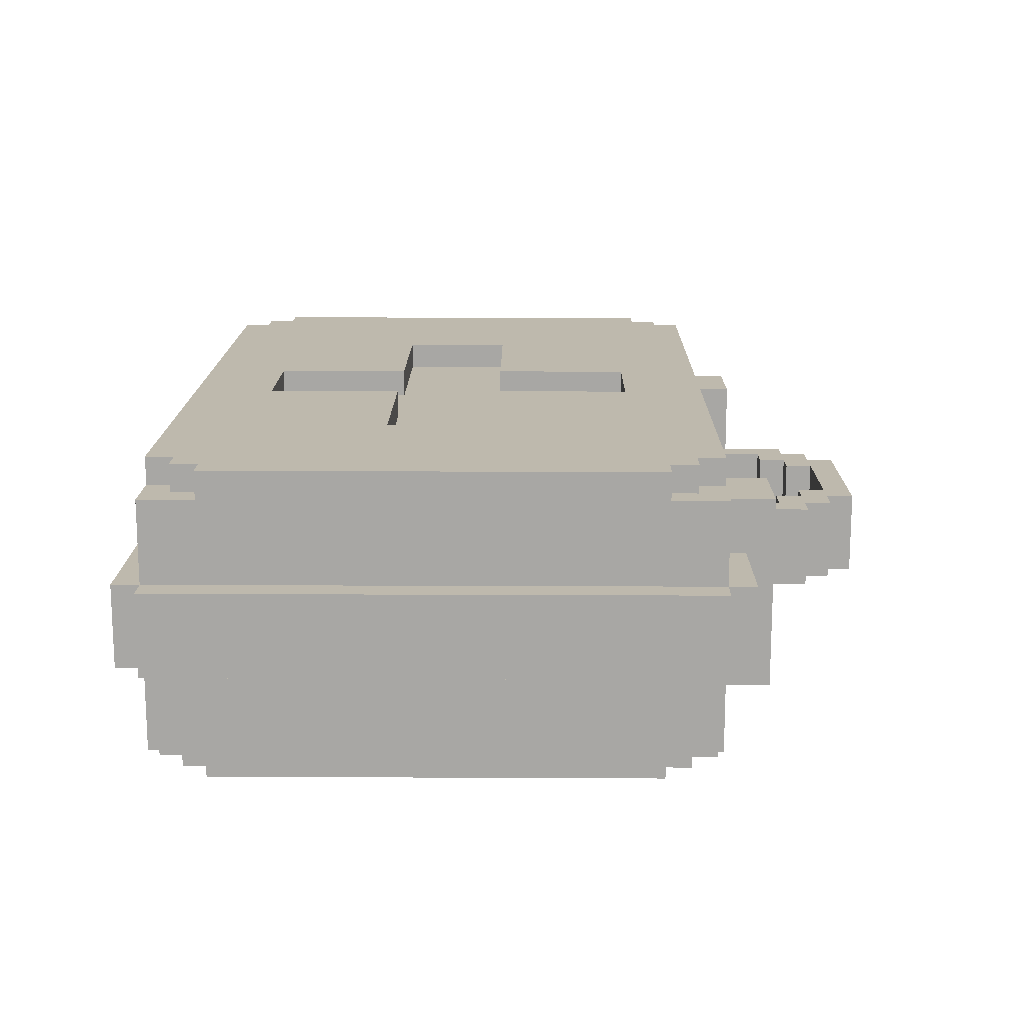
<metadata>
{"format":"obj","ext":"obj","renderer":"f3d","projection":"perspective","resolution":1024,"background":"white","views":[{"elev":15.3,"azim":90.6,"up":"+Z"}]}
</metadata>
<code>
o
v -1.6 0.6 0.4
v -1.6 0.6 0.1
v -1.6 2.6 0.4
v -1.6 2.6 0.1
v -1.5 0.5 0.4
v -1.5 0.5 0.1
v -1.5 0.6 0.7
v -1.5 0.6 0.4
v -1.5 0.6 0.1
v -1.5 0.6 -0.2
v -1.5 0.8 0.8
v -1.5 0.8 0.7
v -1.5 0.8 -0.2
v -1.5 0.8 -0.3
v -1.5 2.4 0.8
v -1.5 2.4 0.7
v -1.5 2.4 -0.2
v -1.5 2.4 -0.3
v -1.5 2.6 0.7
v -1.5 2.6 0.4
v -1.5 2.6 0.1
v -1.5 2.6 -0.2
v -1.5 2.7 0.4
v -1.5 2.7 0.1
v -1.4 0.7 0.8
v -1.4 0.7 0.7
v -1.4 0.7 -0.2
v -1.4 0.7 -0.3
v -1.4 0.8 0.8
v -1.4 0.8 0.7
v -1.4 0.8 -0.2
v -1.4 0.8 -0.3
v -1.4 2.4 0.8
v -1.4 2.4 0.7
v -1.4 2.4 -0.2
v -1.4 2.4 -0.3
v -1.4 2.5 0.8
v -1.4 2.5 0.7
v -1.4 2.5 -0.2
v -1.4 2.5 -0.3
v -1.3 0.6 0.8
v -1.3 0.6 0.7
v -1.3 0.6 -0.2
v -1.3 0.6 -0.3
v -1.3 0.7 0.8
v -1.3 0.7 0.7
v -1.3 0.7 -0.2
v -1.3 0.7 -0.3
v -1.3 2.5 0.8
v -1.3 2.5 0.7
v -1.3 2.5 -0.2
v -1.3 2.5 -0.3
v -1.3 2.6 0.8
v -1.3 2.6 0.7
v -1.3 2.6 -0.2
v -1.3 2.6 -0.3
v -1.1 2.6 0.6
v -1.1 2.6 0.4
v -1.1 2.6 0.1
v -1.1 2.6 -0.1
v -1.1 2.7 0.4
v -1.1 2.7 0.1
v -1.1 2.8 0.6
v -1.1 2.8 -0.1
v -0.5 2.7 0.4
v -0.5 2.7 0.1
v -0.5 3 0.4
v -0.5 3 0.1
v -0.4 3 0.4
v -0.4 3 0.1
v -0.4 3.1 0.4
v -0.4 3.1 0.1
v -0.3 3.1 0.4
v -0.3 3.1 0.1
v -0.3 3.2 0.4
v -0.3 3.2 0.1
v 0.2 0.9 0.8
v 0.2 0.9 0.7
v 0.2 1.4 0.8
v 0.2 1.4 0.7
v 0.2 1.8 0.8
v 0.2 1.8 0.7
v 0.2 2.3 0.8
v 0.2 2.3 0.7
v 0.2 3 0.4
v 0.2 3 0.1
v 0.2 3.1 0.4
v 0.2 3.1 0.1
v 0.3 2.9 0.4
v 0.3 2.9 0.1
v 0.3 3 0.4
v 0.3 3 0.1
v 0.4 2.7 0.4
v 0.4 2.7 0.1
v 0.4 2.9 0.4
v 0.4 2.9 0.1
v 0.8 1.4 0.8
v 0.8 1.4 0.7
v 0.8 1.8 0.8
v 0.8 1.8 0.7
v 0.8 2.6 0.6
v 0.8 2.6 0.4
v 0.8 2.6 0.1
v 0.8 2.6 -0.1
v 0.8 2.7 0.4
v 0.8 2.7 0.1
v 0.8 2.8 0.6
v 0.8 2.8 -0.1
v -0.8 1.4 0.8
v -0.8 1.4 0.7
v -0.8 1.8 0.8
v -0.8 1.8 0.7
v -0.8 2.6 0.6
v -0.8 2.6 0.4
v -0.8 2.6 0.1
v -0.8 2.6 -0.1
v -0.8 2.7 0.4
v -0.8 2.7 0.1
v -0.8 2.8 0.6
v -0.8 2.8 -0.1
v -0.4 2.7 0.4
v -0.4 2.7 0.1
v -0.4 2.9 0.4
v -0.4 2.9 0.1
v -0.3 2.9 0.4
v -0.3 2.9 0.1
v -0.3 3 0.4
v -0.3 3 0.1
v -0.2 0.9 0.8
v -0.2 0.9 0.7
v -0.2 1.4 0.8
v -0.2 1.4 0.7
v -0.2 1.8 0.8
v -0.2 1.8 0.7
v -0.2 2.3 0.8
v -0.2 2.3 0.7
v -0.2 3 0.4
v -0.2 3 0.1
v -0.2 3.1 0.4
v -0.2 3.1 0.1
v 0.3 3.1 0.4
v 0.3 3.1 0.1
v 0.3 3.2 0.4
v 0.3 3.2 0.1
v 0.4 3 0.4
v 0.4 3 0.1
v 0.4 3.1 0.4
v 0.4 3.1 0.1
v 0.5 2.7 0.4
v 0.5 2.7 0.1
v 0.5 3 0.4
v 0.5 3 0.1
v 1.1 2.6 0.6
v 1.1 2.6 0.4
v 1.1 2.6 0.1
v 1.1 2.6 -0.1
v 1.1 2.7 0.4
v 1.1 2.7 0.1
v 1.1 2.8 0.6
v 1.1 2.8 -0.1
v 1.3 0.6 0.8
v 1.3 0.6 0.7
v 1.3 0.6 -0.2
v 1.3 0.6 -0.3
v 1.3 0.7 0.8
v 1.3 0.7 0.7
v 1.3 0.7 -0.2
v 1.3 0.7 -0.3
v 1.3 2.5 0.8
v 1.3 2.5 0.7
v 1.3 2.5 -0.2
v 1.3 2.5 -0.3
v 1.3 2.6 0.8
v 1.3 2.6 0.7
v 1.3 2.6 -0.2
v 1.3 2.6 -0.3
v 1.4 0.7 0.8
v 1.4 0.7 0.7
v 1.4 0.7 -0.2
v 1.4 0.7 -0.3
v 1.4 0.8 0.8
v 1.4 0.8 0.7
v 1.4 0.8 -0.2
v 1.4 0.8 -0.3
v 1.4 2.4 0.8
v 1.4 2.4 0.7
v 1.4 2.4 -0.2
v 1.4 2.4 -0.3
v 1.4 2.5 0.8
v 1.4 2.5 0.7
v 1.4 2.5 -0.2
v 1.4 2.5 -0.3
v 1.5 0.5 0.4
v 1.5 0.5 0.1
v 1.5 0.6 0.7
v 1.5 0.6 0.4
v 1.5 0.6 0.1
v 1.5 0.6 -0.2
v 1.5 0.8 0.8
v 1.5 0.8 0.7
v 1.5 0.8 -0.2
v 1.5 0.8 -0.3
v 1.5 2.4 0.8
v 1.5 2.4 0.7
v 1.5 2.4 -0.2
v 1.5 2.4 -0.3
v 1.5 2.6 0.7
v 1.5 2.6 0.4
v 1.5 2.6 0.1
v 1.5 2.6 -0.2
v 1.5 2.7 0.4
v 1.5 2.7 0.1
v 1.6 0.6 0.4
v 1.6 0.6 0.1
v 1.6 2.6 0.4
v 1.6 2.6 0.1
v -1.5 0.8 0.8
v -1.5 2.4 0.8
v -1.4 0.7 0.8
v -1.4 0.8 0.8
v -1.4 2.4 0.8
v -1.4 2.5 0.8
v -1.3 0.6 0.8
v -1.3 0.7 0.8
v -1.3 2.5 0.8
v -1.3 2.6 0.8
v -0.9 1.4 0.8
v -0.9 1.8 0.8
v -0.8 1.3 0.8
v -0.8 1.4 0.8
v -0.8 1.8 0.8
v -0.8 1.9 0.8
v -0.3 0.9 0.8
v -0.3 1.3 0.8
v -0.3 1.9 0.8
v -0.3 2.3 0.8
v -0.2 0.8 0.8
v -0.2 0.9 0.8
v -0.2 1.4 0.8
v -0.2 1.8 0.8
v -0.2 2.3 0.8
v -0.2 2.4 0.8
v 0.2 0.8 0.8
v 0.2 0.9 0.8
v 0.2 1.4 0.8
v 0.2 1.8 0.8
v 0.2 2.3 0.8
v 0.2 2.4 0.8
v 0.3 0.9 0.8
v 0.3 1.3 0.8
v 0.3 1.9 0.8
v 0.3 2.3 0.8
v 0.8 1.3 0.8
v 0.8 1.4 0.8
v 0.8 1.8 0.8
v 0.8 1.9 0.8
v 0.9 1.4 0.8
v 0.9 1.8 0.8
v 1.3 0.6 0.8
v 1.3 0.7 0.8
v 1.3 2.5 0.8
v 1.3 2.6 0.8
v 1.4 0.7 0.8
v 1.4 0.8 0.8
v 1.4 2.4 0.8
v 1.4 2.5 0.8
v 1.5 0.8 0.8
v 1.5 2.4 0.8
v -1.5 0.6 0.7
v -1.5 0.8 0.7
v -1.5 2.4 0.7
v -1.5 2.6 0.7
v -1.4 0.7 0.7
v -1.4 0.8 0.7
v -1.4 2.4 0.7
v -1.4 2.5 0.7
v -1.3 0.6 0.7
v -1.3 0.7 0.7
v -1.3 2.5 0.7
v -1.3 2.6 0.7
v -0.8 1.4 0.7
v -0.8 1.8 0.7
v -0.2 0.9 0.7
v -0.2 1.4 0.7
v -0.2 1.8 0.7
v -0.2 2.3 0.7
v 0.2 0.9 0.7
v 0.2 1.4 0.7
v 0.2 1.8 0.7
v 0.2 2.3 0.7
v 0.8 1.4 0.7
v 0.8 1.8 0.7
v 1.3 0.6 0.7
v 1.3 0.7 0.7
v 1.3 2.5 0.7
v 1.3 2.6 0.7
v 1.4 0.7 0.7
v 1.4 0.8 0.7
v 1.4 2.4 0.7
v 1.4 2.5 0.7
v 1.5 0.6 0.7
v 1.5 0.8 0.7
v 1.5 2.4 0.7
v 1.5 2.6 0.7
v -1.1 2.6 0.6
v -1.1 2.8 0.6
v -0.8 2.6 0.6
v -0.8 2.8 0.6
v 0.8 2.6 0.6
v 0.8 2.8 0.6
v 1.1 2.6 0.6
v 1.1 2.8 0.6
v -1.6 0.6 0.4
v -1.6 2.6 0.4
v -1.5 0.5 0.4
v -1.5 0.6 0.4
v -1.5 2.6 0.4
v -1.5 2.7 0.4
v -1.1 2.6 0.4
v -1.1 2.7 0.4
v -0.8 2.6 0.4
v -0.8 2.7 0.4
v -0.5 2.7 0.4
v -0.5 3 0.4
v -0.4 2.7 0.4
v -0.4 2.9 0.4
v -0.4 3 0.4
v -0.4 3.1 0.4
v -0.3 2.9 0.4
v -0.3 3 0.4
v -0.3 3.1 0.4
v -0.3 3.2 0.4
v -0.2 3 0.4
v -0.2 3.1 0.4
v 0.2 3 0.4
v 0.2 3.1 0.4
v 0.3 2.9 0.4
v 0.3 3 0.4
v 0.3 3.1 0.4
v 0.3 3.2 0.4
v 0.4 2.7 0.4
v 0.4 2.9 0.4
v 0.4 3 0.4
v 0.4 3.1 0.4
v 0.5 2.7 0.4
v 0.5 3 0.4
v 0.8 2.6 0.4
v 0.8 2.7 0.4
v 1.1 2.6 0.4
v 1.1 2.7 0.4
v 1.5 0.5 0.4
v 1.5 0.6 0.4
v 1.5 2.6 0.4
v 1.5 2.7 0.4
v 1.6 0.6 0.4
v 1.6 2.6 0.4
v -1.6 0.6 0.1
v -1.6 2.6 0.1
v -1.5 0.5 0.1
v -1.5 0.6 0.1
v -1.5 2.6 0.1
v -1.5 2.7 0.1
v -1.1 2.6 0.1
v -1.1 2.7 0.1
v -0.8 2.6 0.1
v -0.8 2.7 0.1
v -0.5 2.7 0.1
v -0.5 3 0.1
v -0.4 2.7 0.1
v -0.4 2.9 0.1
v -0.4 3 0.1
v -0.4 3.1 0.1
v -0.3 2.9 0.1
v -0.3 3 0.1
v -0.3 3.1 0.1
v -0.3 3.2 0.1
v -0.2 3 0.1
v -0.2 3.1 0.1
v 0.2 3 0.1
v 0.2 3.1 0.1
v 0.3 2.9 0.1
v 0.3 3 0.1
v 0.3 3.1 0.1
v 0.3 3.2 0.1
v 0.4 2.7 0.1
v 0.4 2.9 0.1
v 0.4 3 0.1
v 0.4 3.1 0.1
v 0.5 2.7 0.1
v 0.5 3 0.1
v 0.8 2.6 0.1
v 0.8 2.7 0.1
v 1.1 2.6 0.1
v 1.1 2.7 0.1
v 1.5 0.5 0.1
v 1.5 0.6 0.1
v 1.5 2.6 0.1
v 1.5 2.7 0.1
v 1.6 0.6 0.1
v 1.6 2.6 0.1
v -1.1 2.6 -0.1
v -1.1 2.8 -0.1
v -0.8 2.6 -0.1
v -0.8 2.8 -0.1
v 0.8 2.6 -0.1
v 0.8 2.8 -0.1
v 1.1 2.6 -0.1
v 1.1 2.8 -0.1
v -1.5 0.6 -0.2
v -1.5 0.8 -0.2
v -1.5 2.4 -0.2
v -1.5 2.6 -0.2
v -1.4 0.7 -0.2
v -1.4 0.8 -0.2
v -1.4 2.4 -0.2
v -1.4 2.5 -0.2
v -1.3 0.6 -0.2
v -1.3 0.7 -0.2
v -1.3 2.5 -0.2
v -1.3 2.6 -0.2
v 1.3 0.6 -0.2
v 1.3 0.7 -0.2
v 1.3 2.5 -0.2
v 1.3 2.6 -0.2
v 1.4 0.7 -0.2
v 1.4 0.8 -0.2
v 1.4 2.4 -0.2
v 1.4 2.5 -0.2
v 1.5 0.6 -0.2
v 1.5 0.8 -0.2
v 1.5 2.4 -0.2
v 1.5 2.6 -0.2
v -1.5 0.8 -0.3
v -1.5 2.4 -0.3
v -1.4 0.7 -0.3
v -1.4 0.8 -0.3
v -1.4 2.4 -0.3
v -1.4 2.5 -0.3
v -1.3 0.6 -0.3
v -1.3 0.7 -0.3
v -1.3 2.5 -0.3
v -1.3 2.6 -0.3
v 1.3 0.6 -0.3
v 1.3 0.7 -0.3
v 1.3 2.5 -0.3
v 1.3 2.6 -0.3
v 1.4 0.7 -0.3
v 1.4 0.8 -0.3
v 1.4 2.4 -0.3
v 1.4 2.5 -0.3
v 1.5 0.8 -0.3
v 1.5 2.4 -0.3
v -1.5 0.5 0.4
v 1.5 0.5 0.4
v -1.5 0.5 0.1
v 1.5 0.5 0.1
v -1.3 0.6 0.8
v 1.3 0.6 0.8
v -1.5 0.6 0.7
v -1.3 0.6 0.7
v 1.3 0.6 0.7
v 1.5 0.6 0.7
v -1.6 0.6 0.4
v -1.5 0.6 0.4
v 1.5 0.6 0.4
v 1.6 0.6 0.4
v -1.6 0.6 0.1
v -1.5 0.6 0.1
v 1.5 0.6 0.1
v 1.6 0.6 0.1
v -1.5 0.6 -0.2
v -1.3 0.6 -0.2
v 1.3 0.6 -0.2
v 1.5 0.6 -0.2
v -1.3 0.6 -0.3
v 1.3 0.6 -0.3
v -1.4 0.7 0.8
v -1.3 0.7 0.8
v 1.3 0.7 0.8
v 1.4 0.7 0.8
v -1.4 0.7 0.7
v -1.3 0.7 0.7
v 1.3 0.7 0.7
v 1.4 0.7 0.7
v -1.4 0.7 -0.2
v -1.3 0.7 -0.2
v 1.3 0.7 -0.2
v 1.4 0.7 -0.2
v -1.4 0.7 -0.3
v -1.3 0.7 -0.3
v 1.3 0.7 -0.3
v 1.4 0.7 -0.3
v -1.5 0.8 0.8
v -1.4 0.8 0.8
v 1.4 0.8 0.8
v 1.5 0.8 0.8
v -1.5 0.8 0.7
v -1.4 0.8 0.7
v 1.4 0.8 0.7
v 1.5 0.8 0.7
v -1.5 0.8 -0.2
v -1.4 0.8 -0.2
v 1.4 0.8 -0.2
v 1.5 0.8 -0.2
v -1.5 0.8 -0.3
v -1.4 0.8 -0.3
v 1.4 0.8 -0.3
v 1.5 0.8 -0.3
v -0.8 1.8 0.8
v -0.2 1.8 0.8
v 0.2 1.8 0.8
v 0.8 1.8 0.8
v -0.8 1.8 0.7
v -0.2 1.8 0.7
v 0.2 1.8 0.7
v 0.8 1.8 0.7
v -0.2 2.3 0.8
v 0.2 2.3 0.8
v -0.2 2.3 0.7
v 0.2 2.3 0.7
v -0.4 2.9 0.4
v -0.3 2.9 0.4
v 0.3 2.9 0.4
v 0.4 2.9 0.4
v -0.4 2.9 0.1
v -0.3 2.9 0.1
v 0.3 2.9 0.1
v 0.4 2.9 0.1
v -0.3 3 0.4
v -0.2 3 0.4
v 0.2 3 0.4
v 0.3 3 0.4
v -0.3 3 0.1
v -0.2 3 0.1
v 0.2 3 0.1
v 0.3 3 0.1
v -0.2 3.1 0.4
v 0.2 3.1 0.4
v -0.2 3.1 0.1
v 0.2 3.1 0.1
v -0.2 0.9 0.8
v 0.2 0.9 0.8
v -0.2 0.9 0.7
v 0.2 0.9 0.7
v -0.8 1.4 0.8
v -0.2 1.4 0.8
v 0.2 1.4 0.8
v 0.8 1.4 0.8
v -0.8 1.4 0.7
v -0.2 1.4 0.7
v 0.2 1.4 0.7
v 0.8 1.4 0.7
v -1.5 2.4 0.8
v -1.4 2.4 0.8
v 1.4 2.4 0.8
v 1.5 2.4 0.8
v -1.5 2.4 0.7
v -1.4 2.4 0.7
v 1.4 2.4 0.7
v 1.5 2.4 0.7
v -1.5 2.4 -0.2
v -1.4 2.4 -0.2
v 1.4 2.4 -0.2
v 1.5 2.4 -0.2
v -1.5 2.4 -0.3
v -1.4 2.4 -0.3
v 1.4 2.4 -0.3
v 1.5 2.4 -0.3
v -1.4 2.5 0.8
v -1.3 2.5 0.8
v 1.3 2.5 0.8
v 1.4 2.5 0.8
v -1.4 2.5 0.7
v -1.3 2.5 0.7
v 1.3 2.5 0.7
v 1.4 2.5 0.7
v -1.4 2.5 -0.2
v -1.3 2.5 -0.2
v 1.3 2.5 -0.2
v 1.4 2.5 -0.2
v -1.4 2.5 -0.3
v -1.3 2.5 -0.3
v 1.3 2.5 -0.3
v 1.4 2.5 -0.3
v -1.3 2.6 0.8
v 1.3 2.6 0.8
v -1.5 2.6 0.7
v -1.3 2.6 0.7
v 1.3 2.6 0.7
v 1.5 2.6 0.7
v -1.1 2.6 0.6
v -0.8 2.6 0.6
v 0.8 2.6 0.6
v 1.1 2.6 0.6
v -1.6 2.6 0.4
v -1.5 2.6 0.4
v -1.1 2.6 0.4
v -0.8 2.6 0.4
v 0.8 2.6 0.4
v 1.1 2.6 0.4
v 1.5 2.6 0.4
v 1.6 2.6 0.4
v -1.6 2.6 0.1
v -1.5 2.6 0.1
v -1.1 2.6 0.1
v -0.8 2.6 0.1
v 0.8 2.6 0.1
v 1.1 2.6 0.1
v 1.5 2.6 0.1
v 1.6 2.6 0.1
v -1.1 2.6 -0.1
v -0.8 2.6 -0.1
v 0.8 2.6 -0.1
v 1.1 2.6 -0.1
v -1.5 2.6 -0.2
v -1.3 2.6 -0.2
v 1.3 2.6 -0.2
v 1.5 2.6 -0.2
v -1.3 2.6 -0.3
v 1.3 2.6 -0.3
v -1.5 2.7 0.4
v -1.1 2.7 0.4
v -0.8 2.7 0.4
v -0.5 2.7 0.4
v -0.4 2.7 0.4
v 0.4 2.7 0.4
v 0.5 2.7 0.4
v 0.8 2.7 0.4
v 1.1 2.7 0.4
v 1.5 2.7 0.4
v -1.5 2.7 0.1
v -1.1 2.7 0.1
v -0.8 2.7 0.1
v -0.5 2.7 0.1
v -0.4 2.7 0.1
v 0.4 2.7 0.1
v 0.5 2.7 0.1
v 0.8 2.7 0.1
v 1.1 2.7 0.1
v 1.5 2.7 0.1
v -1.1 2.8 0.6
v -0.8 2.8 0.6
v 0.8 2.8 0.6
v 1.1 2.8 0.6
v -1.1 2.8 -0.1
v -0.8 2.8 -0.1
v 0.8 2.8 -0.1
v 1.1 2.8 -0.1
v -0.5 3 0.4
v -0.4 3 0.4
v 0.4 3 0.4
v 0.5 3 0.4
v -0.5 3 0.1
v -0.4 3 0.1
v 0.4 3 0.1
v 0.5 3 0.1
v -0.4 3.1 0.4
v -0.3 3.1 0.4
v 0.3 3.1 0.4
v 0.4 3.1 0.4
v -0.4 3.1 0.1
v -0.3 3.1 0.1
v 0.3 3.1 0.1
v 0.4 3.1 0.1
v -0.3 3.2 0.4
v 0.3 3.2 0.4
v -0.3 3.2 0.1
v 0.3 3.2 0.1
f 3 2 1
f 4 2 3
f 8 6 5
f 9 6 8
f 12 8 7
f 13 10 9
f 15 12 11
f 16 8 12
f 16 12 15
f 17 14 13
f 17 13 9
f 18 14 17
f 19 8 16
f 20 8 19
f 21 17 9
f 22 17 21
f 23 21 20
f 24 21 23
f 29 26 25
f 30 26 29
f 31 28 27
f 32 28 31
f 37 34 33
f 38 34 37
f 39 36 35
f 40 36 39
f 45 42 41
f 46 42 45
f 47 44 43
f 48 44 47
f 53 50 49
f 54 50 53
f 55 52 51
f 56 52 55
f 61 58 57
f 62 60 59
f 63 61 57
f 63 62 61
f 64 60 62
f 64 62 63
f 67 66 65
f 68 66 67
f 71 70 69
f 72 70 71
f 75 74 73
f 76 74 75
f 79 78 77
f 80 78 79
f 83 82 81
f 84 82 83
f 87 86 85
f 88 86 87
f 91 90 89
f 92 90 91
f 95 94 93
f 96 94 95
f 99 98 97
f 100 98 99
f 105 102 101
f 106 104 103
f 107 105 101
f 107 106 105
f 108 104 106
f 108 106 107
f 109 110 111
f 111 110 112
f 113 114 117
f 115 116 118
f 113 117 119
f 117 118 119
f 118 116 120
f 119 118 120
f 121 122 123
f 123 122 124
f 125 126 127
f 127 126 128
f 129 130 131
f 131 130 132
f 133 134 135
f 135 134 136
f 137 138 139
f 139 138 140
f 141 142 143
f 143 142 144
f 145 146 147
f 147 146 148
f 149 150 151
f 151 150 152
f 153 154 157
f 155 156 158
f 153 157 159
f 157 158 159
f 158 156 160
f 159 158 160
f 161 162 165
f 165 162 166
f 163 164 167
f 167 164 168
f 169 170 173
f 173 170 174
f 171 172 175
f 175 172 176
f 177 178 181
f 181 178 182
f 179 180 183
f 183 180 184
f 185 186 189
f 189 186 190
f 187 188 191
f 191 188 192
f 193 194 196
f 196 194 197
f 195 196 200
f 197 198 201
f 199 200 203
f 200 196 204
f 203 200 204
f 201 202 205
f 197 201 205
f 205 202 206
f 204 196 207
f 207 196 208
f 197 205 209
f 209 205 210
f 208 209 211
f 211 209 212
f 213 214 215
f 215 214 216
f 220 218 217
f 221 218 220
f 224 220 219
f 224 222 221
f 224 221 220
f 225 222 224
f 227 224 223
f 227 226 225
f 227 225 224
f 228 226 227
f 229 227 223
f 230 228 227
f 230 227 229
f 231 226 228
f 231 228 230
f 232 226 231
f 233 229 223
f 234 230 229
f 234 229 233
f 235 226 232
f 235 232 231
f 236 226 235
f 237 233 223
f 238 234 233
f 238 233 237
f 239 230 234
f 239 234 238
f 240 235 231
f 240 236 235
f 241 226 236
f 241 236 240
f 242 226 241
f 243 238 237
f 243 237 223
f 244 238 243
f 247 242 241
f 248 226 242
f 248 242 247
f 249 245 244
f 249 244 243
f 250 245 249
f 251 247 246
f 252 248 247
f 252 247 251
f 253 245 250
f 253 250 249
f 254 245 253
f 255 251 246
f 256 252 251
f 256 251 255
f 257 254 253
f 257 255 254
f 258 256 255
f 258 255 257
f 259 243 223
f 259 249 243
f 259 258 257
f 259 257 253
f 259 253 249
f 260 258 259
f 261 248 252
f 261 258 260
f 261 226 248
f 261 256 258
f 261 252 256
f 262 226 261
f 263 261 260
f 264 261 263
f 265 261 264
f 266 261 265
f 267 265 264
f 268 265 267
f 273 270 269
f 274 270 273
f 275 272 271
f 276 272 275
f 277 273 269
f 278 273 277
f 279 272 276
f 280 272 279
f 284 282 281
f 285 282 284
f 287 284 283
f 287 286 285
f 287 285 284
f 288 286 287
f 289 286 288
f 290 286 289
f 291 289 288
f 292 289 291
f 297 294 293
f 300 296 295
f 301 298 297
f 301 297 293
f 302 298 301
f 303 300 299
f 304 296 300
f 304 300 303
f 307 306 305
f 308 306 307
f 311 310 309
f 312 310 311
f 316 314 313
f 317 314 316
f 319 318 317
f 320 318 319
f 323 322 321
f 325 323 321
f 325 324 323
f 326 324 325
f 327 324 326
f 329 328 327
f 329 327 326
f 330 328 329
f 331 328 330
f 333 332 331
f 333 331 330
f 334 332 333
f 336 332 334
f 338 336 335
f 339 332 336
f 339 336 338
f 340 332 339
f 341 325 321
f 342 338 337
f 342 339 338
f 343 339 342
f 344 339 343
f 345 341 321
f 345 342 341
f 345 343 342
f 346 343 345
f 347 345 321
f 348 345 347
f 351 316 315
f 352 316 351
f 353 350 349
f 354 350 353
f 355 353 352
f 356 353 355
f 357 358 360
f 360 358 361
f 361 362 363
f 363 362 364
f 365 366 367
f 365 367 369
f 367 368 369
f 369 368 370
f 370 368 371
f 371 372 373
f 370 371 373
f 373 372 374
f 374 372 375
f 375 376 377
f 374 375 377
f 377 376 378
f 378 376 380
f 379 380 382
f 380 376 383
f 382 380 383
f 383 376 384
f 365 369 385
f 381 382 386
f 382 383 386
f 386 383 387
f 387 383 388
f 365 385 389
f 385 386 389
f 386 387 389
f 389 387 390
f 365 389 391
f 391 389 392
f 359 360 395
f 395 360 396
f 393 394 397
f 397 394 398
f 396 397 399
f 399 397 400
f 401 402 403
f 403 402 404
f 405 406 407
f 407 406 408
f 409 410 413
f 413 410 414
f 411 412 415
f 415 412 416
f 409 413 417
f 417 413 418
f 416 412 419
f 419 412 420
f 421 422 425
f 423 424 428
f 425 426 429
f 421 425 429
f 429 426 430
f 427 428 431
f 428 424 432
f 431 428 432
f 433 434 436
f 436 434 437
f 435 436 440
f 437 438 440
f 436 437 440
f 440 438 441
f 439 440 443
f 441 442 443
f 440 441 443
f 443 442 444
f 444 442 445
f 445 442 446
f 444 445 447
f 447 445 448
f 448 445 449
f 449 445 450
f 448 449 451
f 451 449 452
f 455 454 453
f 456 454 455
f 460 458 457
f 461 458 460
f 464 460 459
f 464 462 461
f 464 461 460
f 465 462 464
f 467 464 463
f 468 464 467
f 469 466 465
f 470 466 469
f 471 469 468
f 472 469 471
f 473 469 472
f 474 469 473
f 475 473 472
f 476 473 475
f 481 478 477
f 482 478 481
f 483 480 479
f 484 480 483
f 489 486 485
f 490 486 489
f 491 488 487
f 492 488 491
f 497 494 493
f 498 494 497
f 499 496 495
f 500 496 499
f 505 502 501
f 506 502 505
f 507 504 503
f 508 504 507
f 513 510 509
f 514 510 513
f 515 512 511
f 516 512 515
f 519 518 517
f 520 518 519
f 525 522 521
f 526 522 525
f 527 524 523
f 528 524 527
f 533 530 529
f 534 530 533
f 535 532 531
f 536 532 535
f 539 538 537
f 540 538 539
f 541 542 543
f 543 542 544
f 545 546 549
f 549 546 550
f 547 548 551
f 551 548 552
f 553 554 557
f 557 554 558
f 555 556 559
f 559 556 560
f 561 562 565
f 565 562 566
f 563 564 567
f 567 564 568
f 569 570 573
f 573 570 574
f 571 572 575
f 575 572 576
f 577 578 581
f 581 578 582
f 579 580 583
f 583 580 584
f 585 586 588
f 588 586 589
f 587 588 591
f 589 590 591
f 588 589 591
f 591 590 592
f 592 590 593
f 593 590 594
f 587 591 596
f 596 591 597
f 592 593 598
f 598 593 599
f 594 590 600
f 600 590 601
f 595 596 603
f 603 596 604
f 601 602 609
f 609 602 610
f 604 605 611
f 606 607 612
f 612 607 613
f 608 609 614
f 604 611 615
f 613 614 615
f 612 613 615
f 611 612 615
f 615 614 616
f 614 609 617
f 616 614 617
f 617 609 618
f 616 617 619
f 619 617 620
f 621 622 631
f 631 622 632
f 623 624 633
f 633 624 634
f 625 626 635
f 635 626 636
f 627 628 637
f 637 628 638
f 629 630 639
f 639 630 640
f 641 642 645
f 645 642 646
f 643 644 647
f 647 644 648
f 649 650 653
f 653 650 654
f 651 652 655
f 655 652 656
f 657 658 661
f 661 658 662
f 659 660 663
f 663 660 664
f 665 666 667
f 667 666 668

</code>
